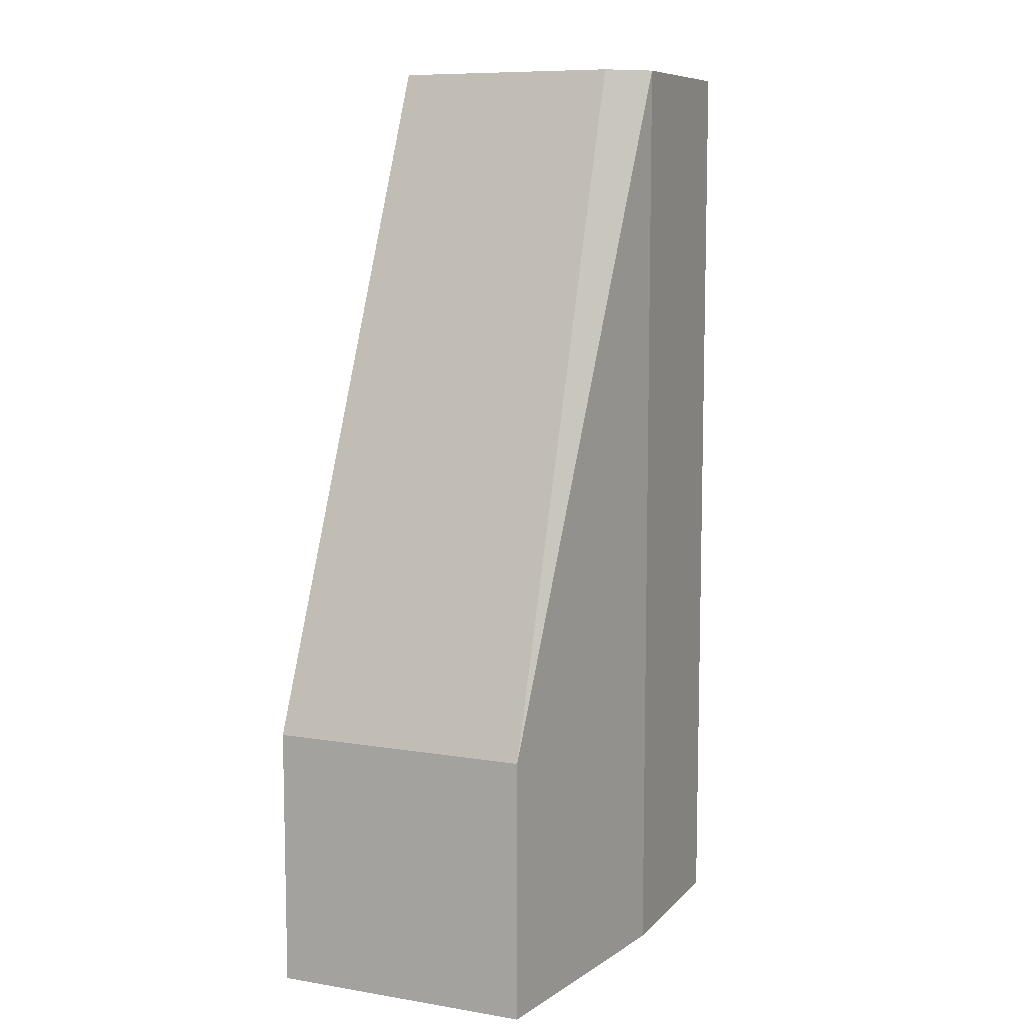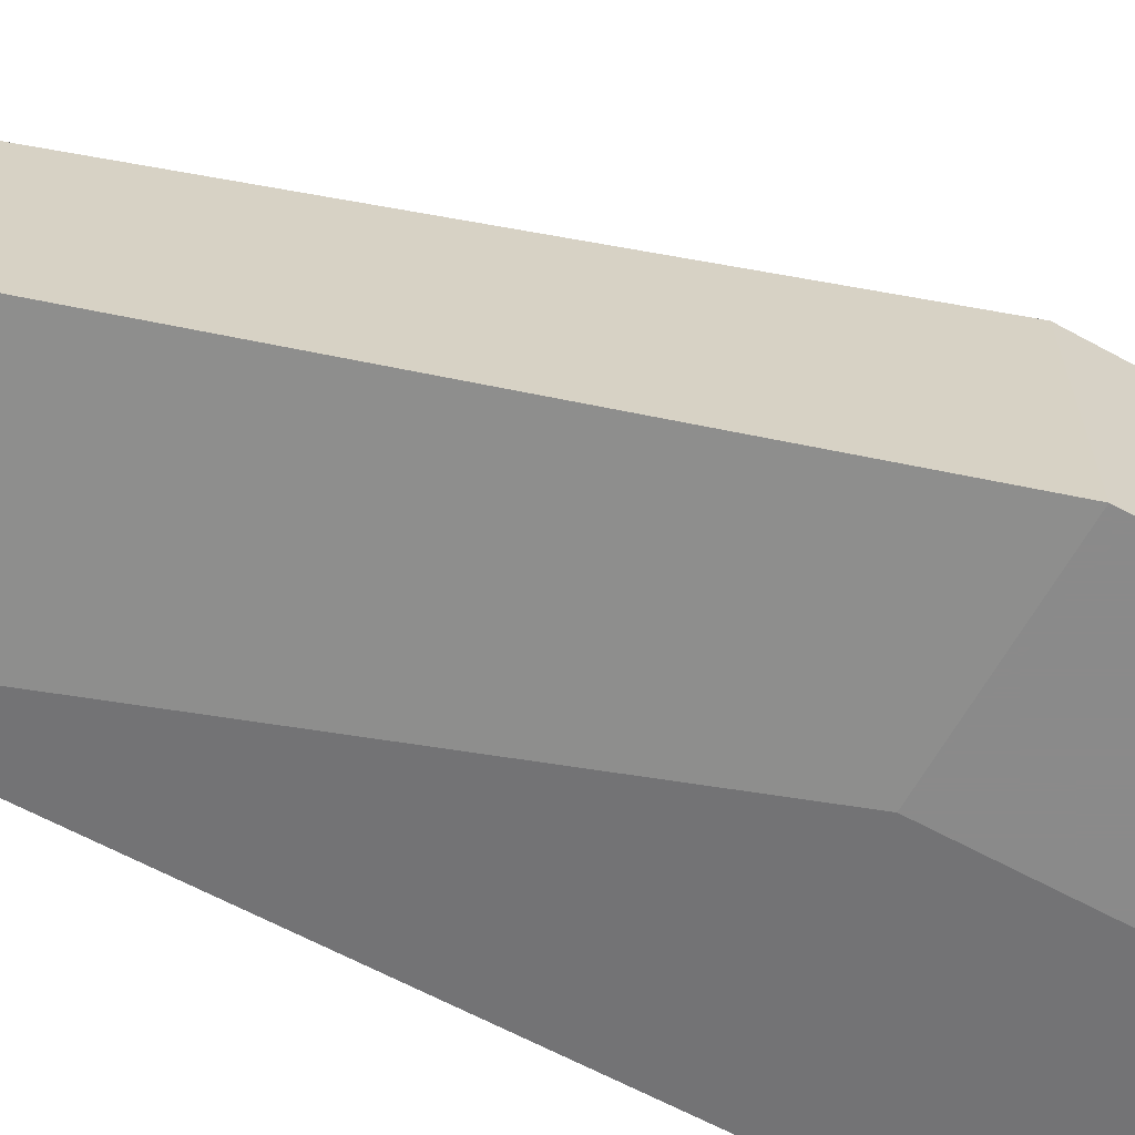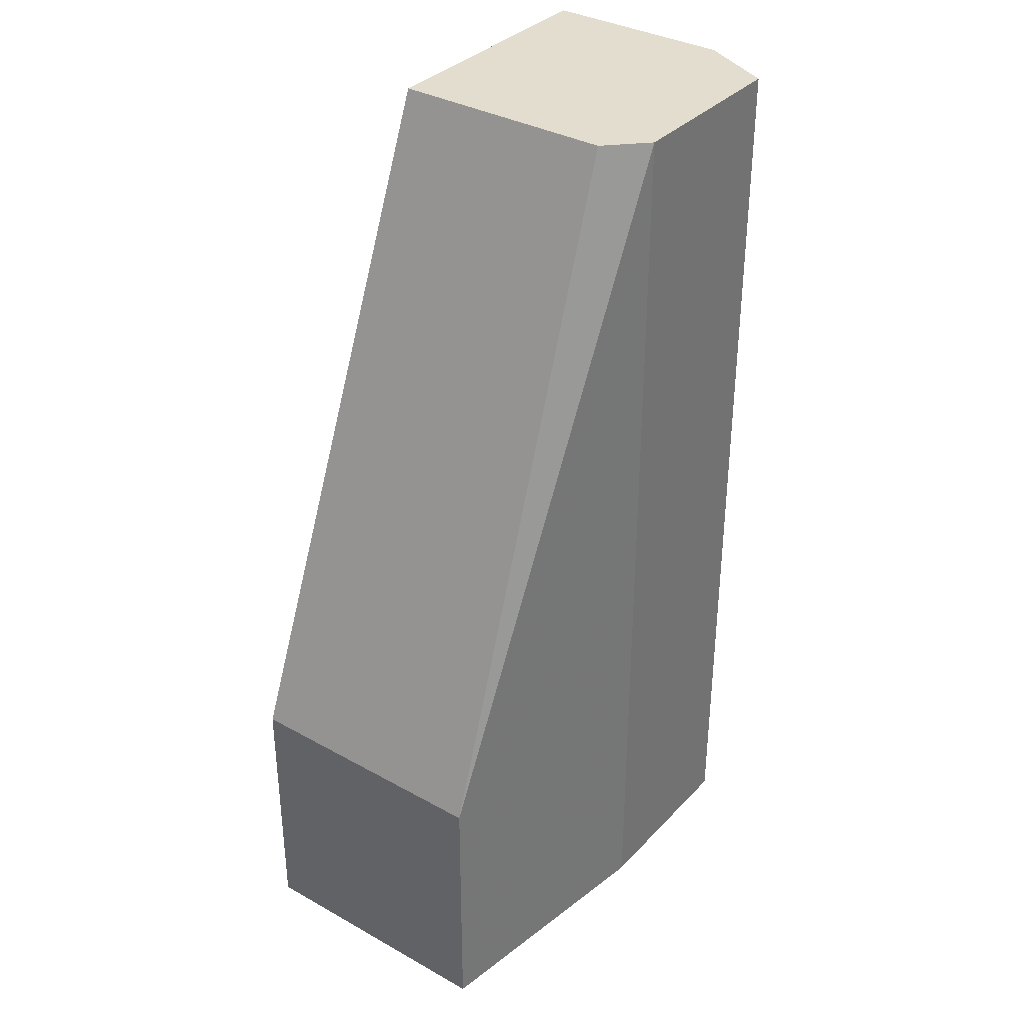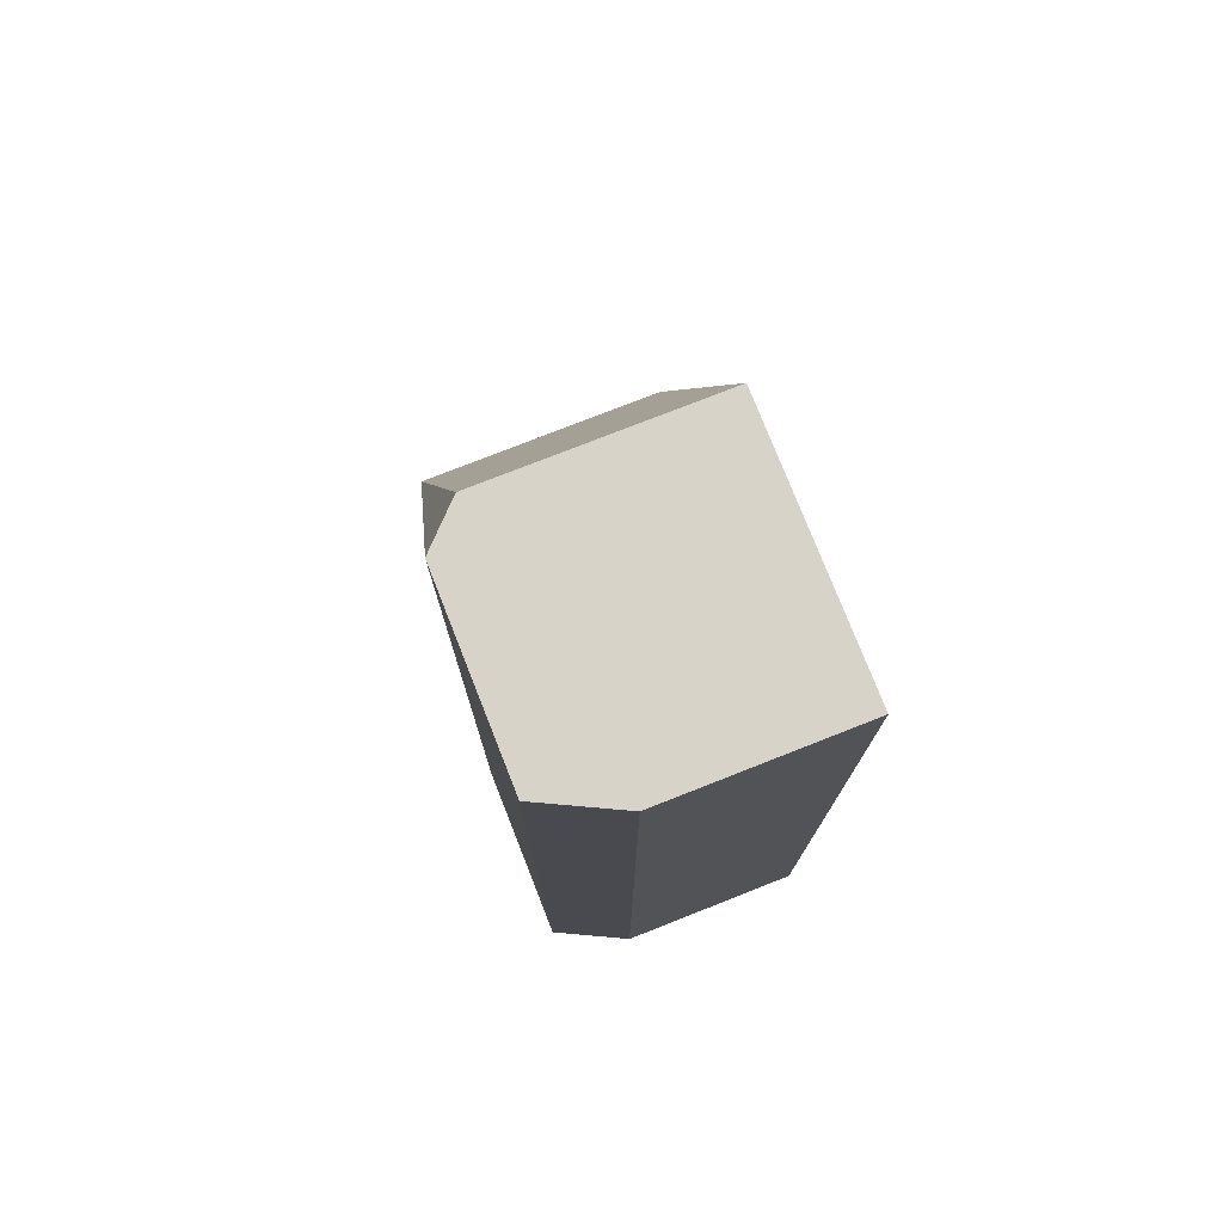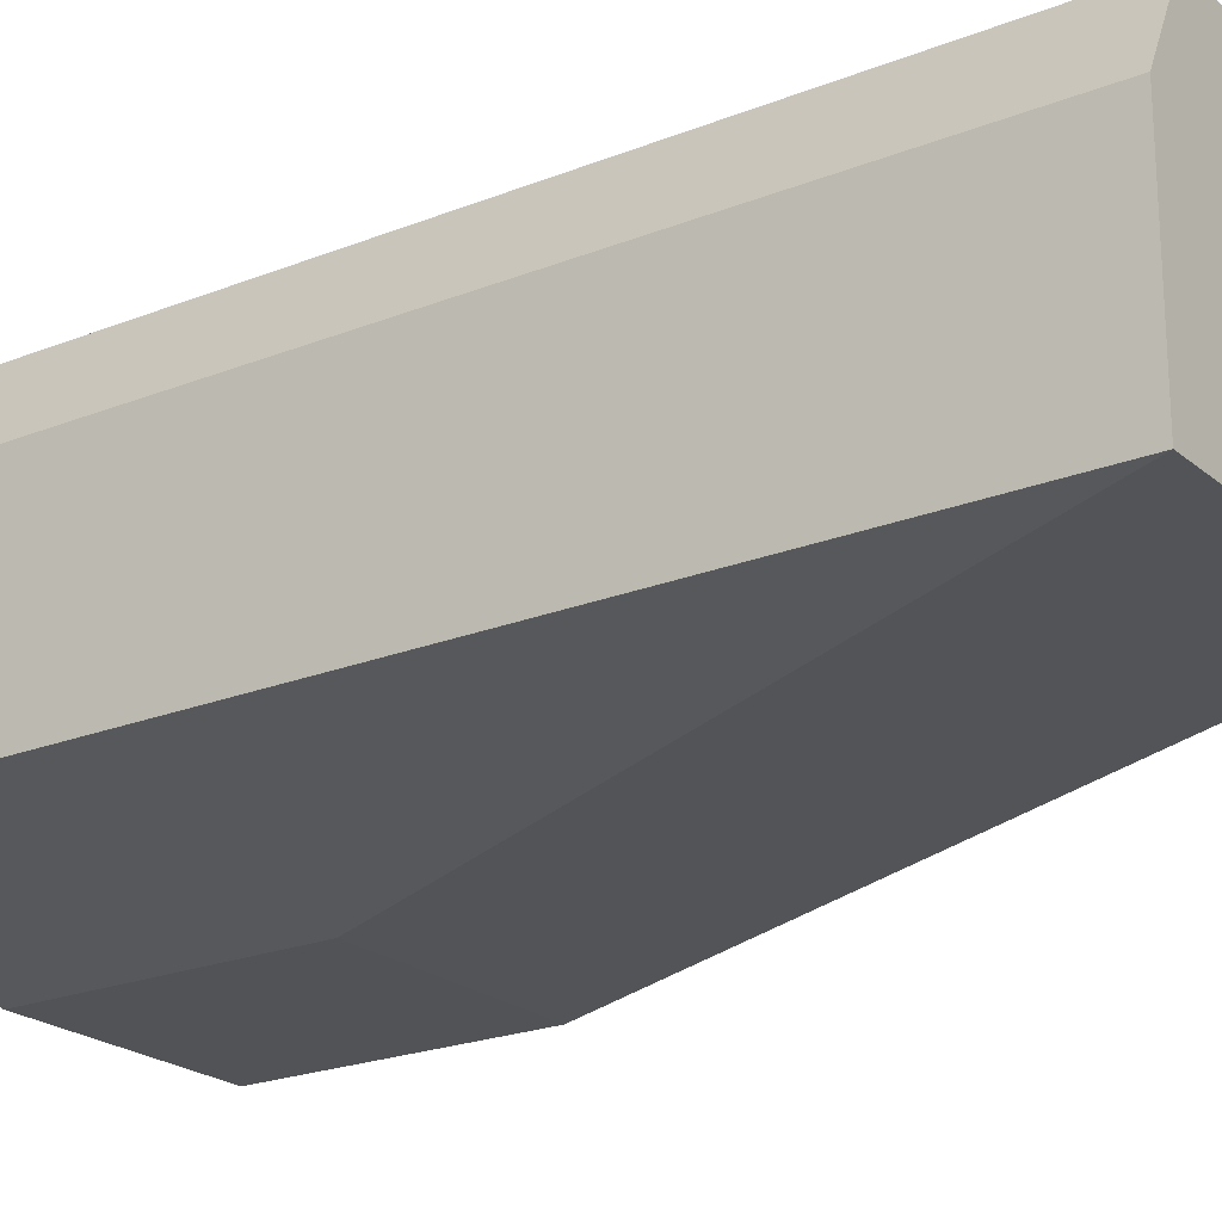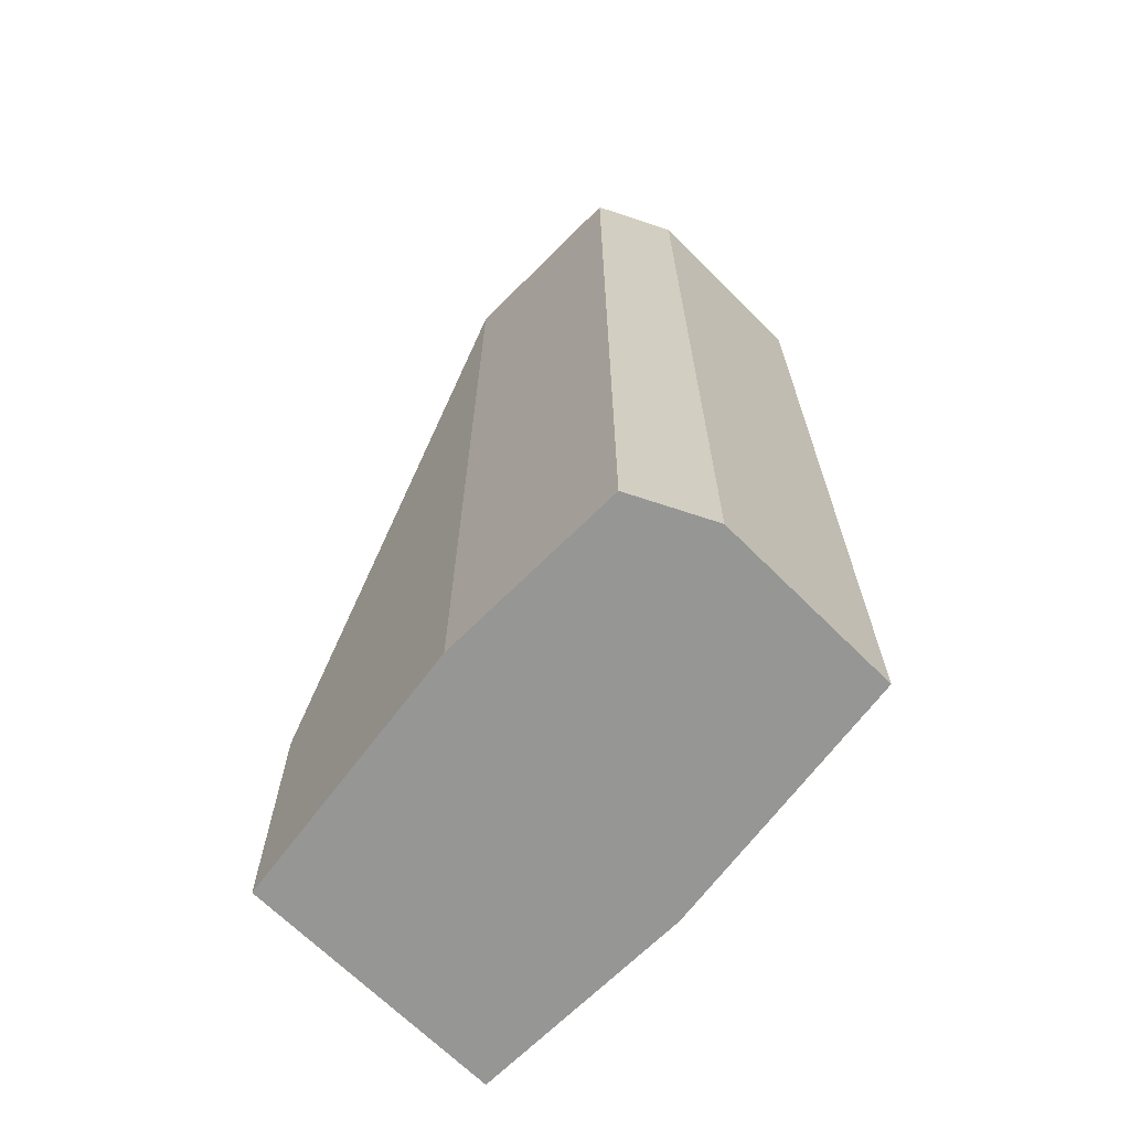
<metadata>
{"format":"obj","ext":"obj","renderer":"f3d","projection":"perspective","resolution":1024,"background":"white","views":[{"elev":8.9,"azim":-66.3,"up":"+Y"},{"elev":-63.6,"azim":-118.8,"up":"+Z"},{"elev":35.0,"azim":-53.4,"up":"+Y"},{"elev":76.6,"azim":68.5,"up":"+Y"},{"elev":-21.9,"azim":125.0,"up":"+Z"},{"elev":-67.7,"azim":45.0,"up":"+Y"}]}
</metadata>
<code>
v 0.3213 0.04081 0.06596
v 0.1908 -0.2102 0.005737
v 0.1908 -0.2102 0.076
v 0.3213 -0.2102 0.01579
v 0.251 0.04081 0.01579
v 0.3112 -0.2102 0.08605
v 0.261 0.04081 0.08605
v 0.3213 0.04081 0.01579
v 0.1908 -0.1399 0.076
v 0.1908 -0.1399 0.005737
v 0.3112 0.04081 0.08605
v 0.251 -0.1399 0.005737
v 0.261 -0.2102 0.08605
v 0.3213 -0.2102 0.06596
v 0.251 0.04081 0.076
v 0.251 -0.2102 0.005737
f 12 4 16
f 3 2 4
f 3 4 6
f 1 5 7
f 1 4 8
f 5 1 8
f 2 3 9
f 3 7 9
f 5 8 10
f 2 9 10
f 9 5 10
f 6 1 11
f 1 7 11
f 7 6 11
f 8 4 12
f 2 10 12
f 10 8 12
f 3 6 13
f 7 3 13
f 6 7 13
f 4 1 14
f 1 6 14
f 6 4 14
f 7 5 15
f 5 9 15
f 9 7 15
f 4 2 16
f 2 12 16

</code>
